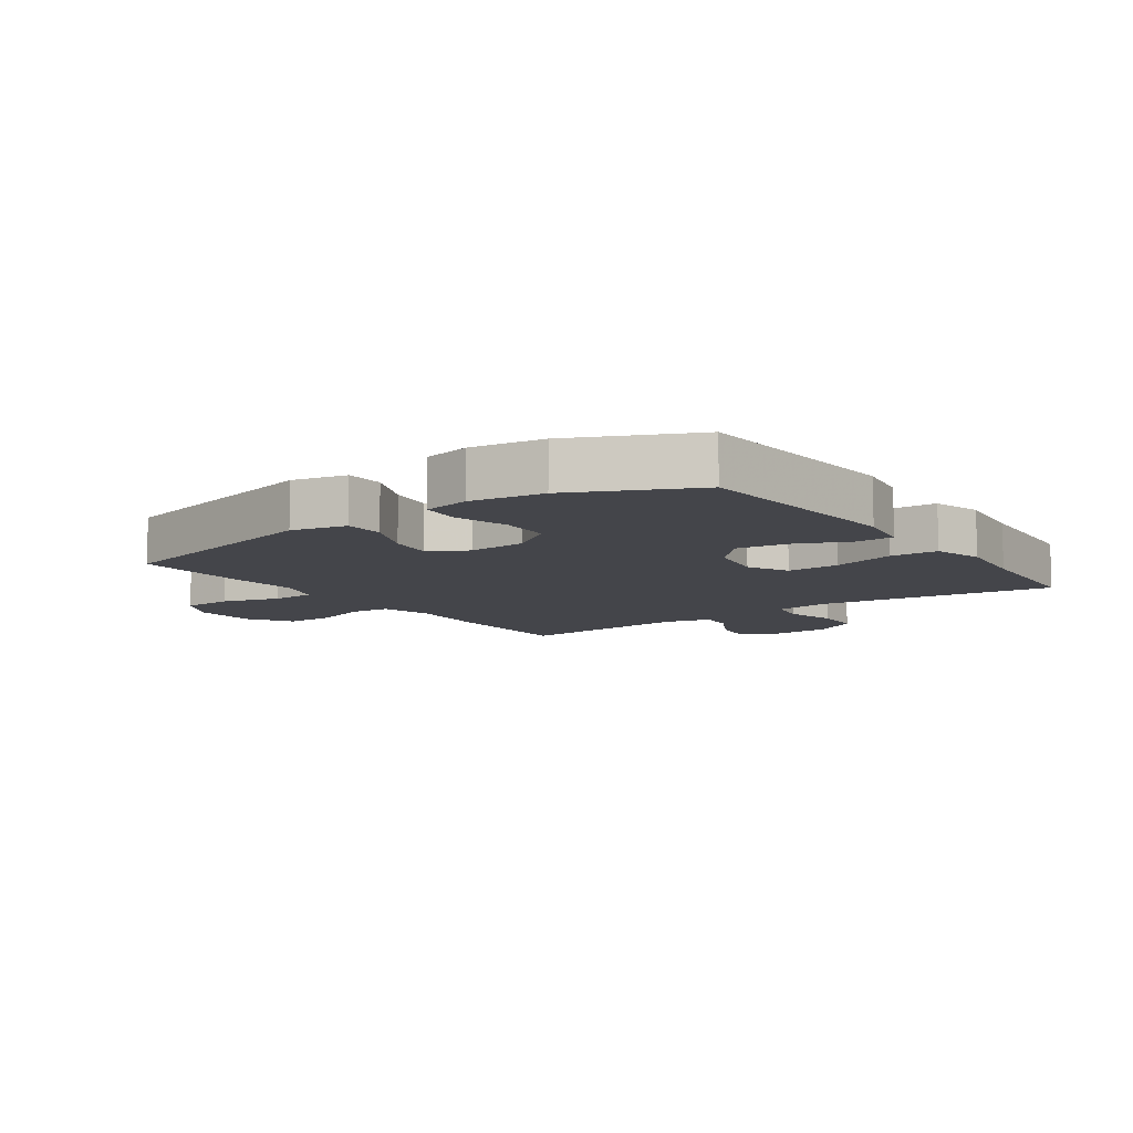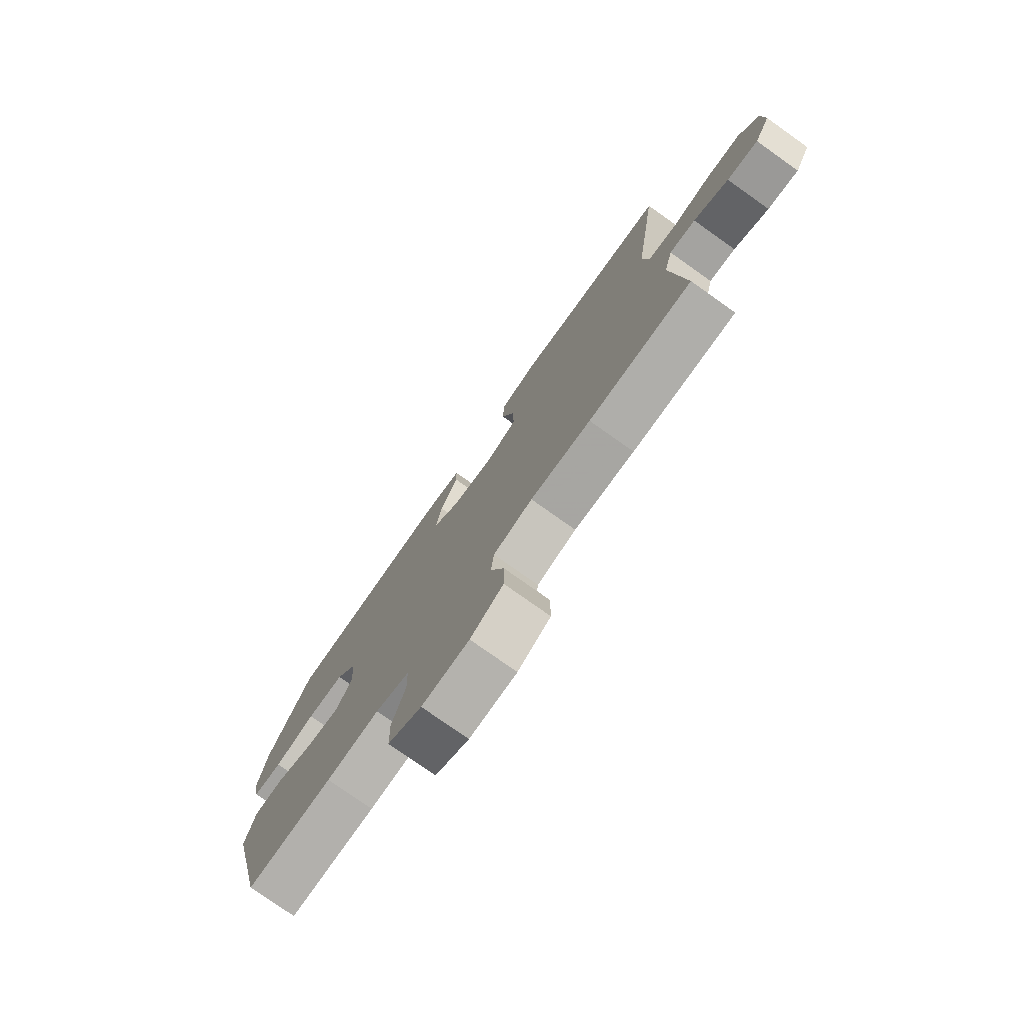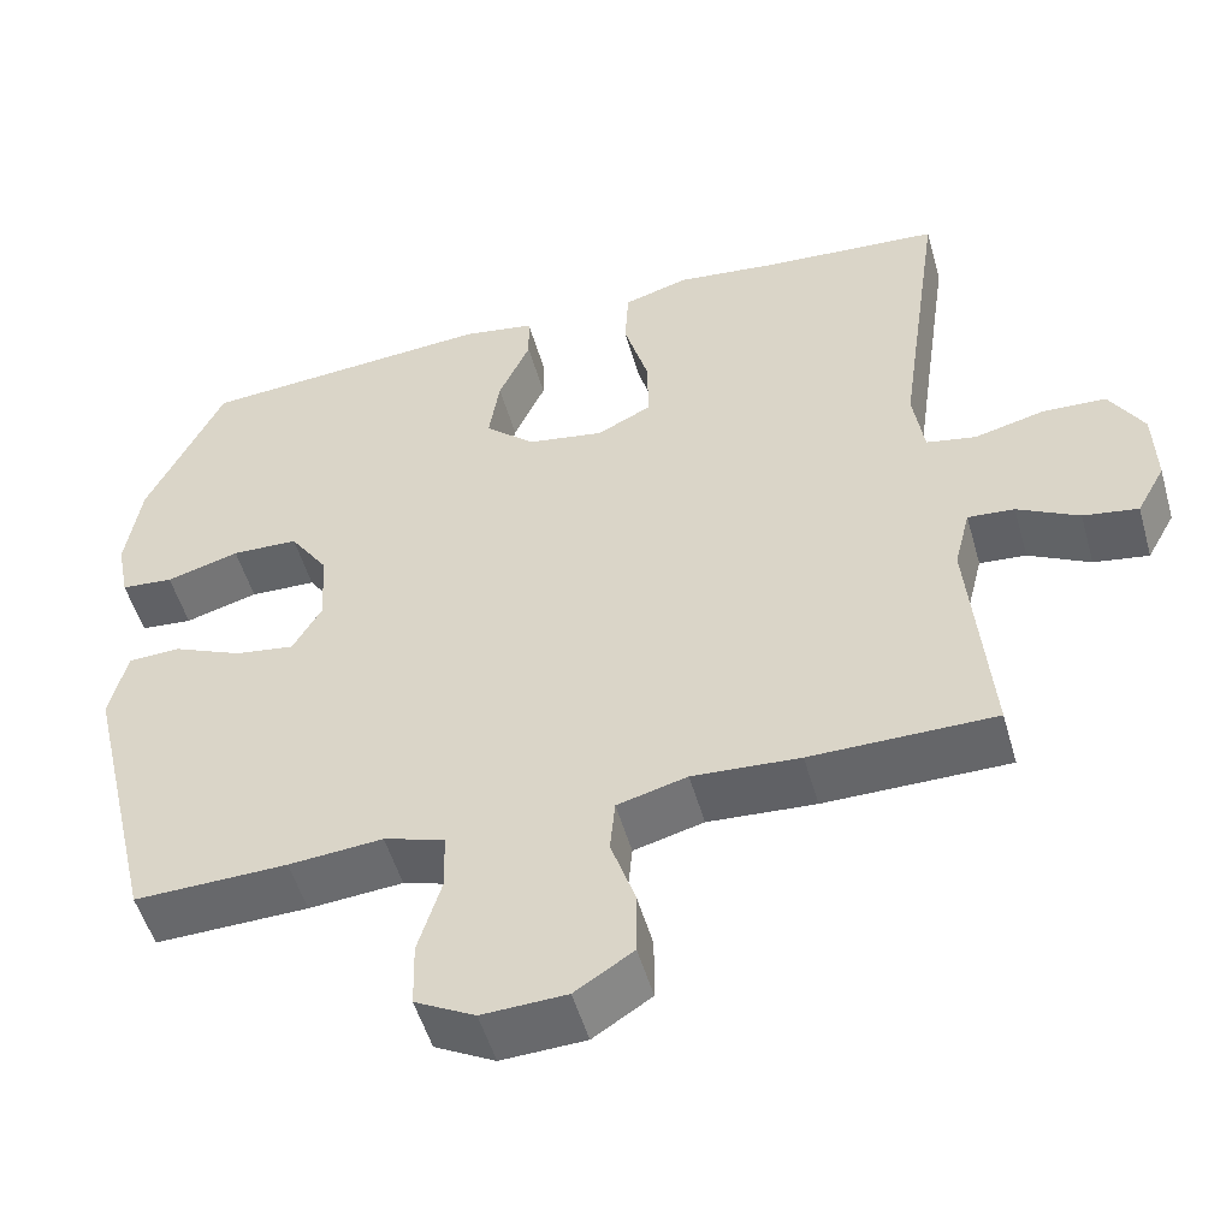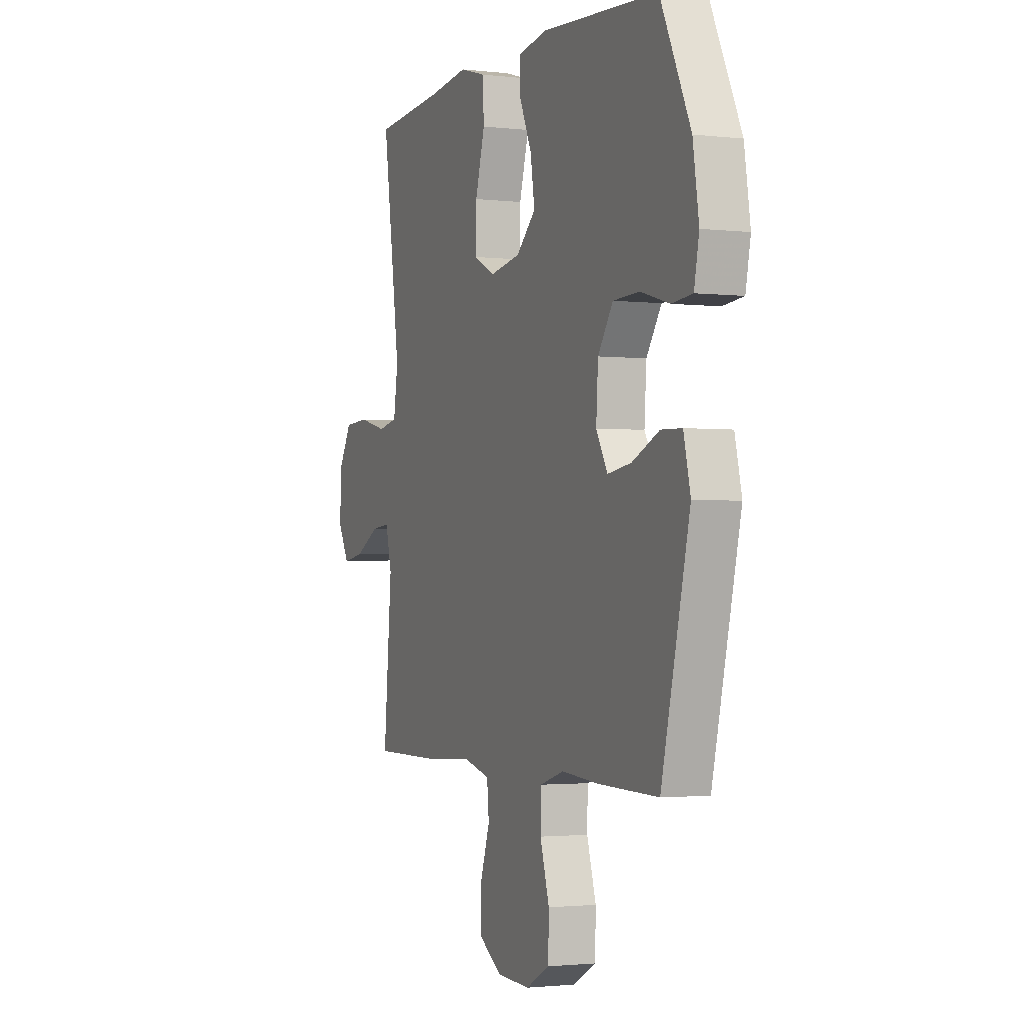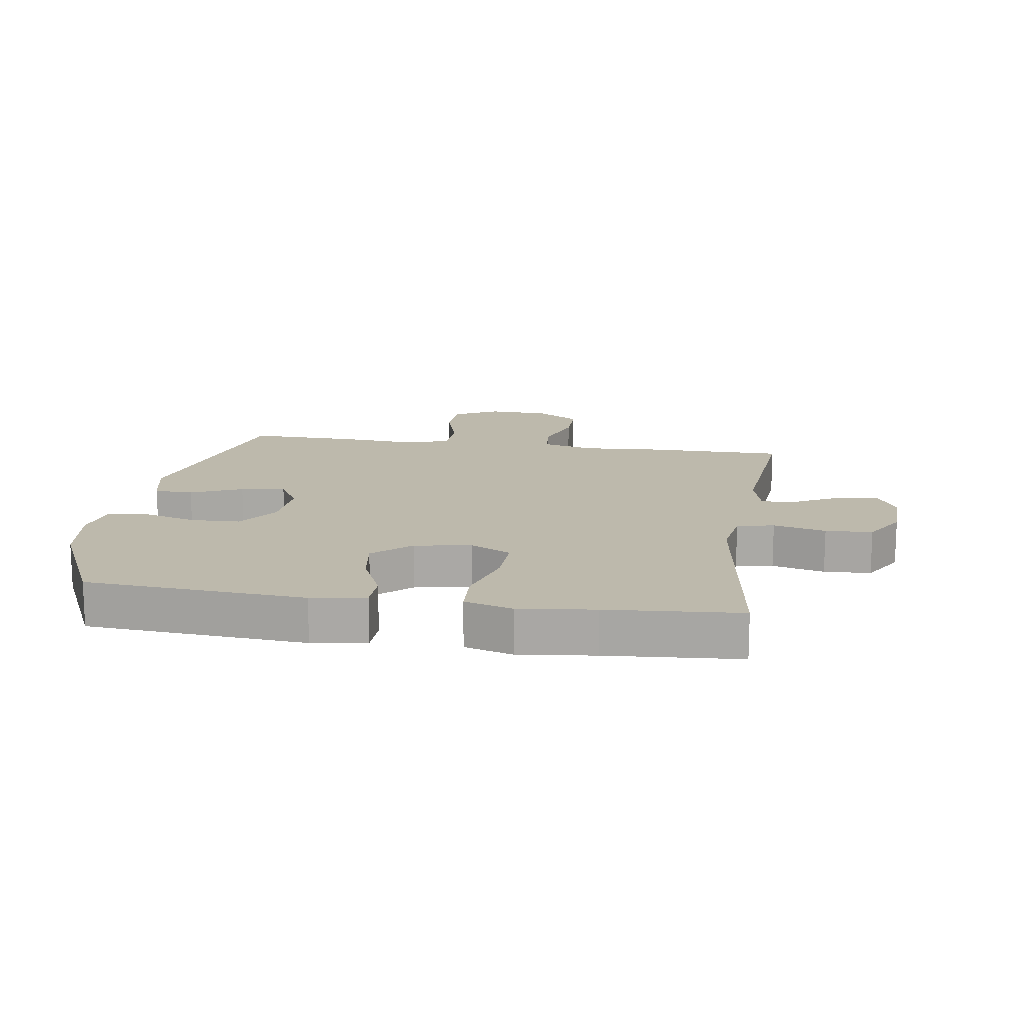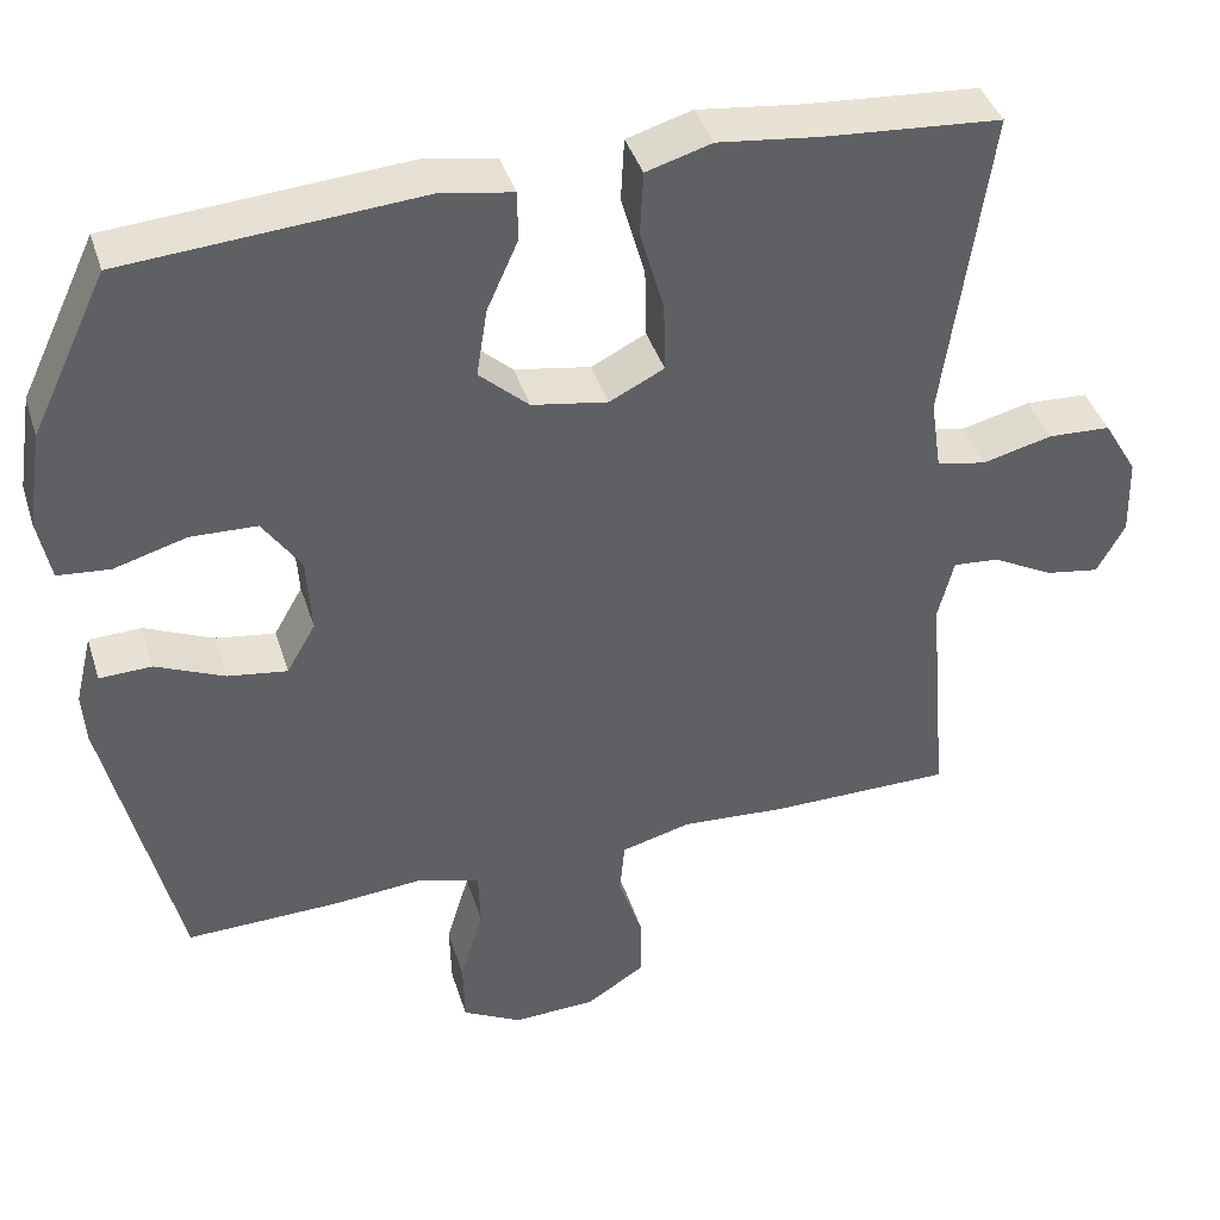
<metadata>
{"format":"obj","ext":"obj","renderer":"f3d","projection":"perspective","resolution":1024,"background":"white","views":[{"elev":-9.3,"azim":-54.4,"up":"+Y"},{"elev":-77.6,"azim":54.7,"up":"+Z"},{"elev":-51.9,"azim":15.8,"up":"+Z"},{"elev":-1.9,"azim":-112.7,"up":"+Z"},{"elev":15.0,"azim":8.8,"up":"+Y"},{"elev":40.8,"azim":-17.0,"up":"+Z"}]}
</metadata>
<code>
v -0.5 0.07 -0.5
v -0.586 0.07 -0.136
v -0.565 0.07 -0.048
v -0.502 0.07 -0.046
v -0.419 0.07 -0.083
v -0.347 0.07 -0.094
v -0.312 0.07 -0.033
v -0.318 0.07 0.061
v -0.364 0.07 0.129
v -0.444 0.07 0.132
v -0.532 0.07 0.107
v -0.595 0.07 0.113
v -0.61 0.07 0.189
v -0.592 0.07 0.306
v -0.5 0.07 0.5
v -0.145 0.07 0.526
v -0.057 0.07 0.511
v -0.056 0.07 0.451
v -0.094 0.07 0.366
v -0.107 0.07 0.283
v -0.047 0.07 0.228
v 0.045 0.07 0.212
v 0.111 0.07 0.245
v 0.109 0.07 0.33
v 0.08 0.07 0.432
v 0.084 0.07 0.509
v 0.163 0.07 0.532
v 0.285 0.07 0.517
v 0.5 0.07 0.5
v 0.464 0.07 0.246
v 0.446 0.07 0.117
v 0.459 0.07 0.029
v 0.519 0.07 0.017
v 0.604 0.07 0.038
v 0.68 0.07 0.034
v 0.721 0.07 -0.036
v 0.724 0.07 -0.132
v 0.69 0.07 -0.194
v 0.624 0.07 -0.183
v 0.55 0.07 -0.143
v 0.494 0.07 -0.138
v 0.475 0.07 -0.214
v 0.5 0.07 -0.5
v 0.279 0.07 -0.5
v 0.15 0.07 -0.491
v 0.066 0.07 -0.513
v 0.06 0.07 -0.578
v 0.089 0.07 -0.665
v 0.089 0.07 -0.744
v 0.019 0.07 -0.789
v -0.082 0.07 -0.793
v -0.154 0.07 -0.754
v -0.156 0.07 -0.674
v -0.128 0.07 -0.581
v -0.13 0.07 -0.51
v -0.203 0.07 -0.487
v -0.316 0.07 -0.496
v -0.5 0 -0.5
v -0.586 0 -0.136
v -0.565 0 -0.048
v -0.502 0 -0.046
v -0.419 0 -0.083
v -0.347 0 -0.094
v -0.312 0 -0.033
v -0.318 0 0.061
v -0.364 0 0.129
v -0.444 0 0.132
v -0.532 0 0.107
v -0.595 0 0.113
v -0.61 0 0.189
v -0.592 0 0.306
v -0.5 0 0.5
v -0.145 0 0.526
v -0.057 0 0.511
v -0.056 0 0.451
v -0.094 0 0.366
v -0.107 0 0.283
v -0.047 0 0.228
v 0.045 0 0.212
v 0.111 0 0.245
v 0.109 0 0.33
v 0.08 0 0.432
v 0.084 0 0.509
v 0.163 0 0.532
v 0.285 0 0.517
v 0.5 0 0.5
v 0.464 0 0.246
v 0.446 0 0.117
v 0.459 0 0.029
v 0.519 0 0.017
v 0.604 0 0.038
v 0.68 0 0.034
v 0.721 0 -0.036
v 0.724 0 -0.132
v 0.69 0 -0.194
v 0.624 0 -0.183
v 0.55 0 -0.143
v 0.494 0 -0.138
v 0.475 0 -0.214
v 0.5 0 -0.5
v 0.279 0 -0.5
v 0.15 0 -0.491
v 0.066 0 -0.513
v 0.06 0 -0.578
v 0.089 0 -0.665
v 0.089 0 -0.744
v 0.019 0 -0.789
v -0.082 0 -0.793
v -0.154 0 -0.754
v -0.156 0 -0.674
v -0.128 0 -0.581
v -0.13 0 -0.51
v -0.203 0 -0.487
v -0.316 0 -0.496
f 3 4 5
f 2 3 5
f 1 2 5
f 57 1 5
f 56 57 5
f 55 56 5 6
f 52 53 54
f 51 52 54
f 50 51 54
f 49 50 54
f 48 49 54
f 47 48 54
f 46 47 54 55
f 55 6 7
f 46 55 7
f 45 46 7
f 45 7 8
f 44 45 8
f 43 44 8
f 42 43 8
f 38 39 40
f 37 38 40
f 36 37 40
f 35 36 40
f 34 35 40
f 33 34 40
f 32 33 40 41
f 28 29 30
f 28 30 31
f 27 28 31
f 26 27 31
f 25 26 31
f 24 25 31
f 23 24 31 32
f 17 18 19
f 16 17 19
f 15 16 19
f 14 15 19
f 13 14 19
f 12 13 19
f 11 12 19
f 10 11 19
f 9 10 19 20
f 8 9 20 21
f 32 41 42
f 23 32 42
f 22 23 42
f 8 21 22 42
f 62 61 60
f 62 60 59
f 62 59 58
f 62 58 114
f 62 114 113
f 63 62 113 112
f 111 110 109
f 111 109 108
f 111 108 107
f 111 107 106
f 111 106 105
f 111 105 104
f 112 111 104 103
f 64 63 112
f 64 112 103
f 64 103 102
f 65 64 102
f 65 102 101
f 65 101 100
f 65 100 99
f 97 96 95
f 97 95 94
f 97 94 93
f 97 93 92
f 97 92 91
f 97 91 90
f 98 97 90 89
f 87 86 85
f 88 87 85
f 88 85 84
f 88 84 83
f 88 83 82
f 88 82 81
f 89 88 81 80
f 76 75 74
f 76 74 73
f 76 73 72
f 76 72 71
f 76 71 70
f 76 70 69
f 76 69 68
f 76 68 67
f 77 76 67 66
f 78 77 66 65
f 99 98 89
f 99 89 80
f 99 80 79
f 99 79 78 65
f 1 58 59 2
f 2 59 60 3
f 3 60 61 4
f 4 61 62 5
f 5 62 63 6
f 6 63 64 7
f 7 64 65 8
f 8 65 66 9
f 9 66 67 10
f 10 67 68 11
f 11 68 69 12
f 12 69 70 13
f 13 70 71 14
f 14 71 72 15
f 15 72 73 16
f 16 73 74 17
f 17 74 75 18
f 18 75 76 19
f 19 76 77 20
f 20 77 78 21
f 21 78 79 22
f 22 79 80 23
f 23 80 81 24
f 24 81 82 25
f 25 82 83 26
f 26 83 84 27
f 27 84 85 28
f 28 85 86 29
f 29 86 87 30
f 30 87 88 31
f 31 88 89 32
f 32 89 90 33
f 33 90 91 34
f 34 91 92 35
f 35 92 93 36
f 36 93 94 37
f 37 94 95 38
f 38 95 96 39
f 39 96 97 40
f 40 97 98 41
f 41 98 99 42
f 42 99 100 43
f 43 100 101 44
f 44 101 102 45
f 45 102 103 46
f 46 103 104 47
f 47 104 105 48
f 48 105 106 49
f 49 106 107 50
f 50 107 108 51
f 51 108 109 52
f 52 109 110 53
f 53 110 111 54
f 54 111 112 55
f 55 112 113 56
f 56 113 114 57
f 57 114 58 1

</code>
